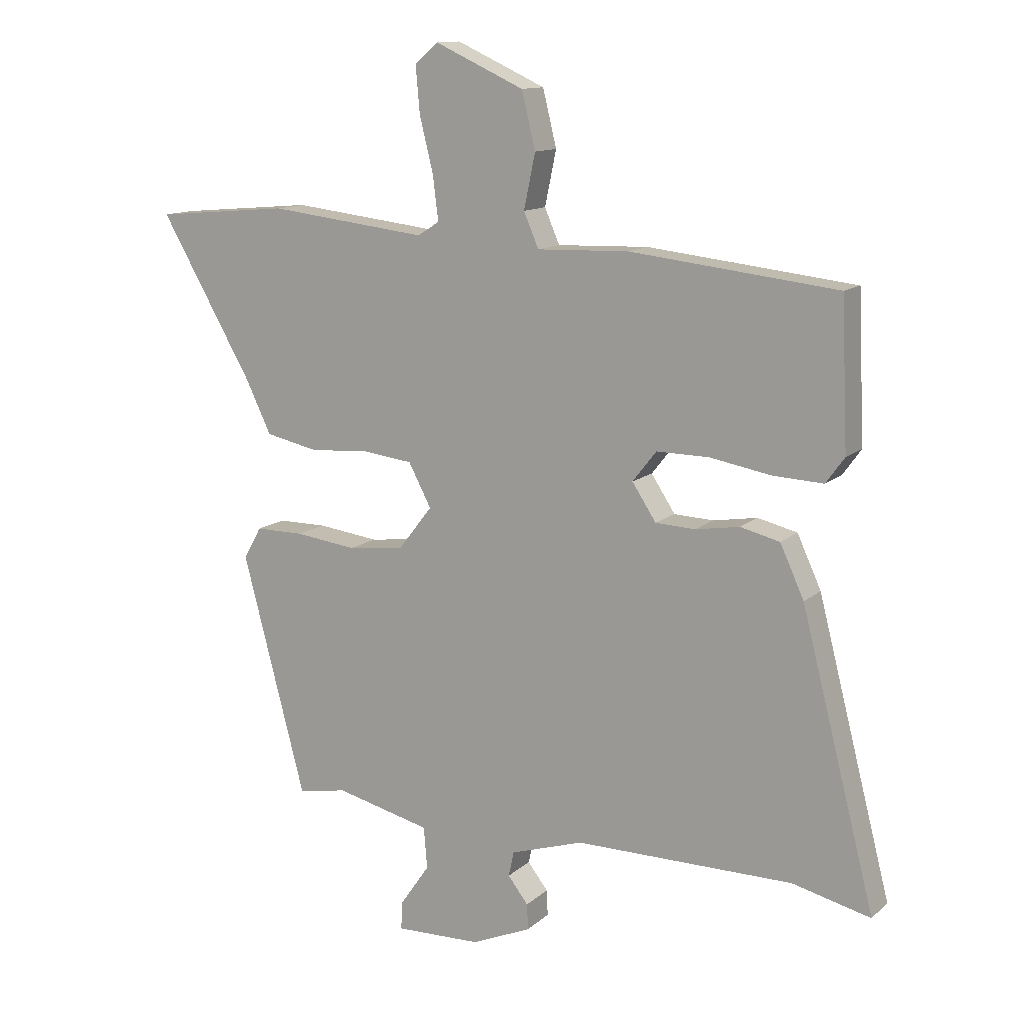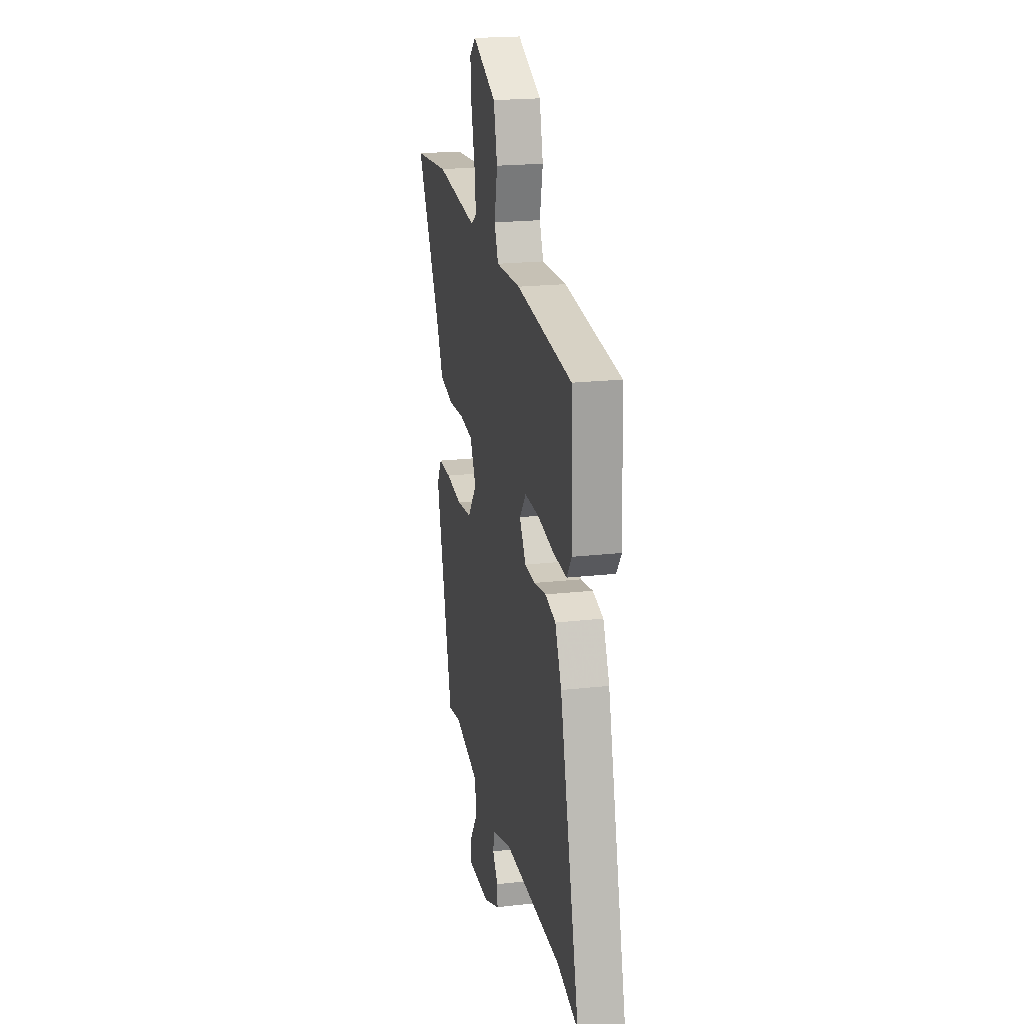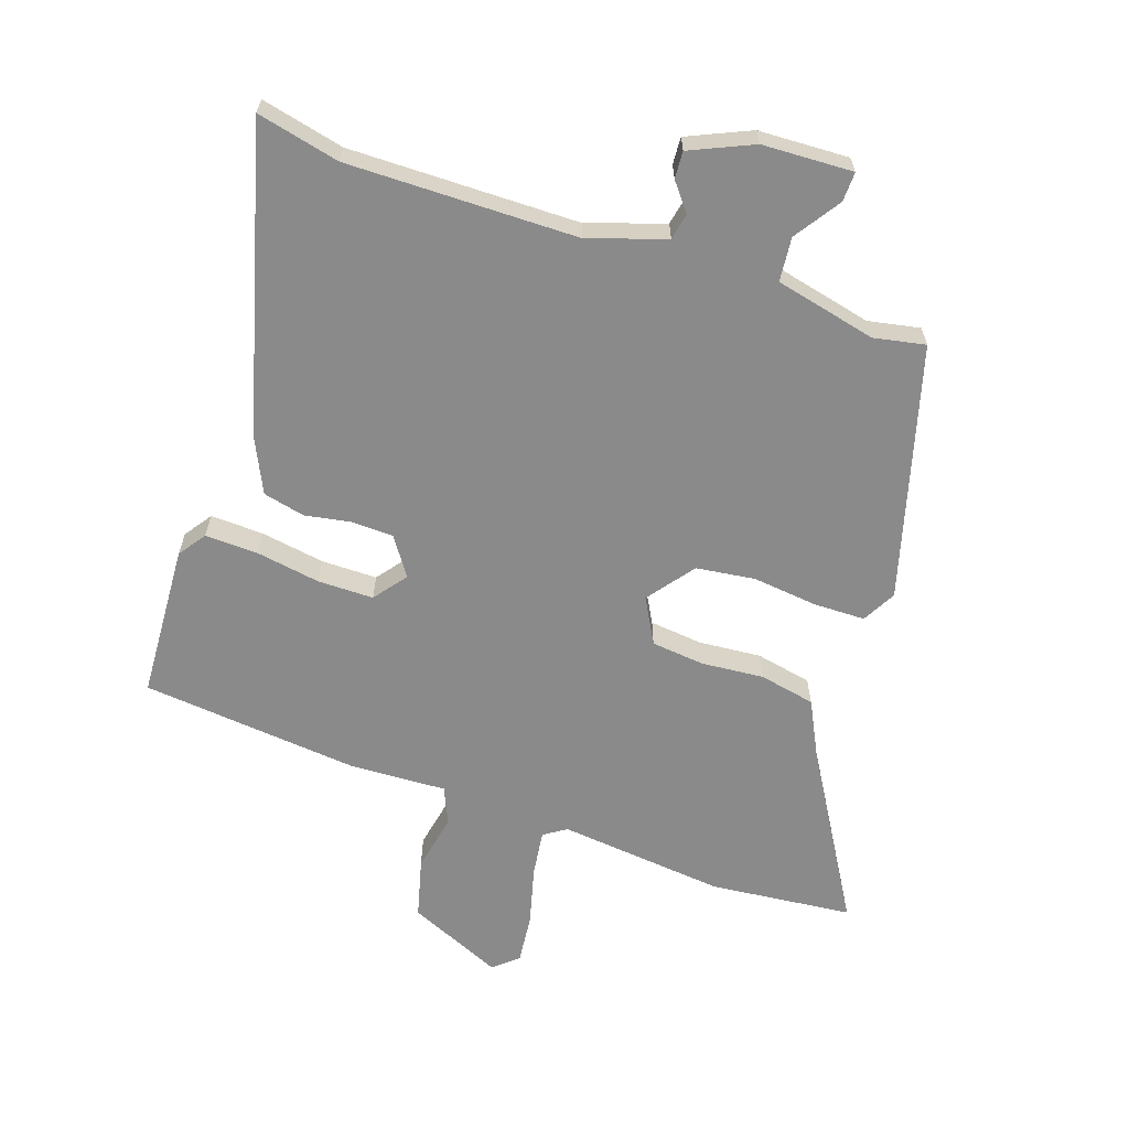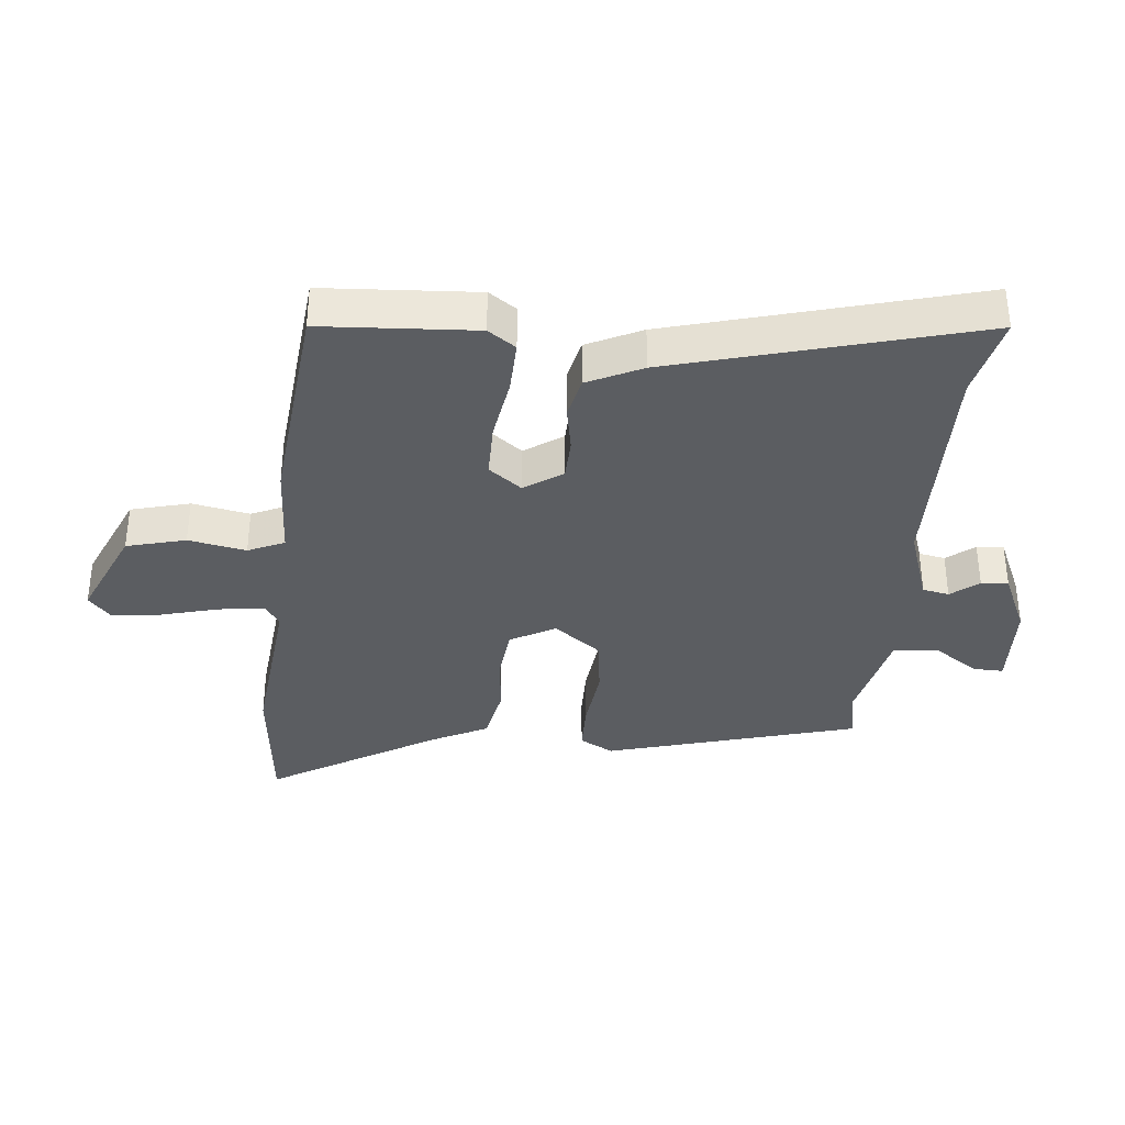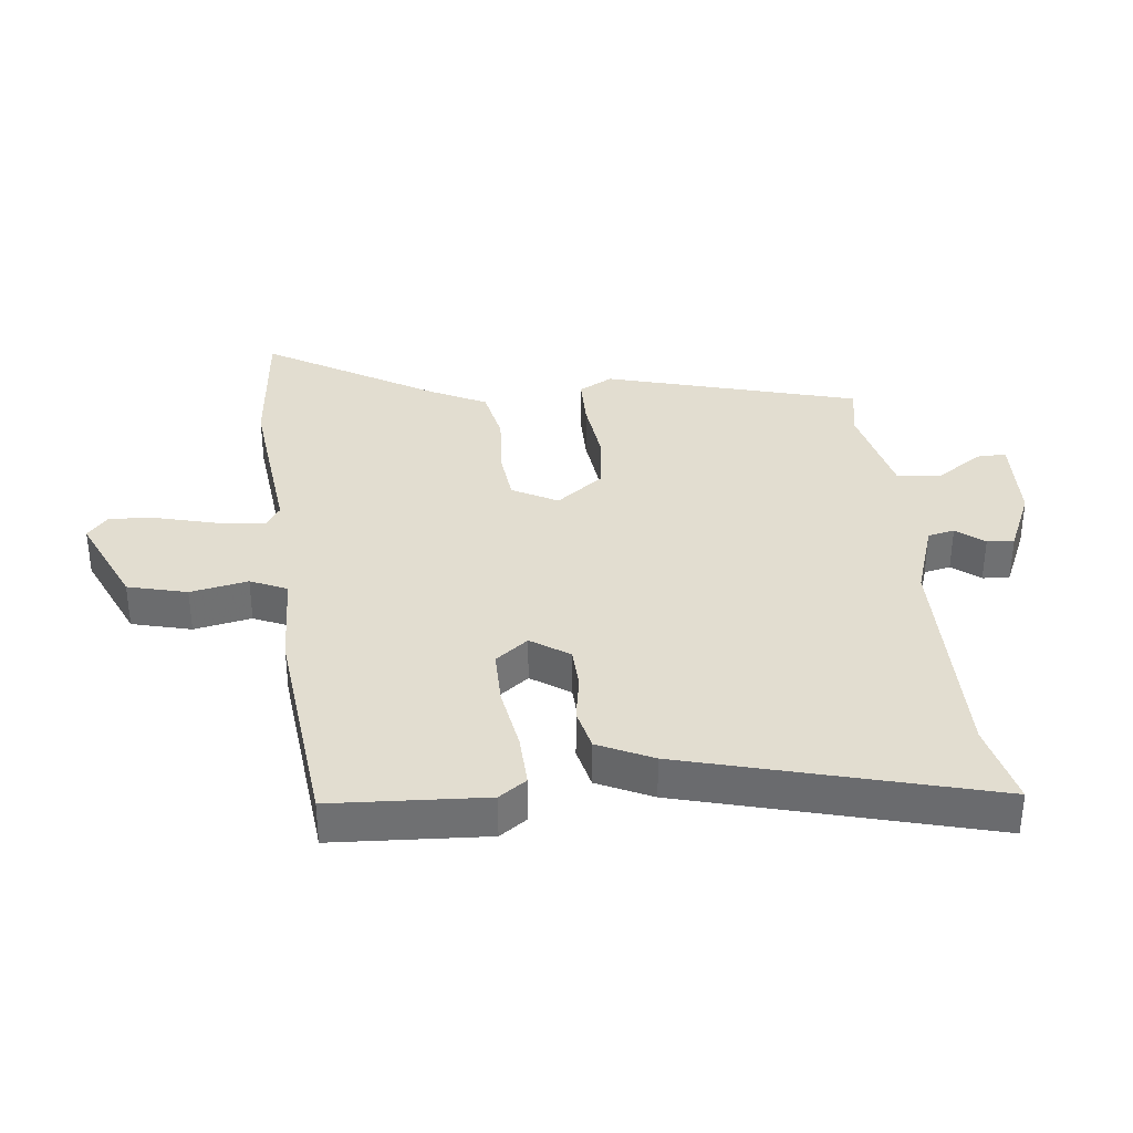
<metadata>
{"format":"obj","ext":"obj","renderer":"f3d","projection":"perspective","resolution":1024,"background":"white","views":[{"elev":12.6,"azim":28.4,"up":"+Z"},{"elev":20.7,"azim":78.4,"up":"+Z"},{"elev":-63.6,"azim":161.9,"up":"+Y"},{"elev":-35.9,"azim":85.3,"up":"+Y"},{"elev":35.3,"azim":84.3,"up":"+Y"}]}
</metadata>
<code>
v 0.598 0.07 -0.524
v 0.467 0.07 -0.492
v 0.102 0.07 -0.491
v -0.02 0.07 -0.53
v -0.029 0.07 -0.572
v 0.005 0.07 -0.616
v 0.007 0.07 -0.659
v -0.093 0.07 -0.702
v -0.237 0.07 -0.706
v -0.235 0.07 -0.659
v -0.185 0.07 -0.587
v -0.191 0.07 -0.517
v -0.351 0.07 -0.478
v -0.433 0.07 -0.493
v -0.539 0.07 -0.091
v -0.509 0.07 -0.038
v -0.428 0.07 -0.038
v -0.325 0.07 -0.051
v -0.231 0.07 -0.04
v -0.174 0.07 0.033
v -0.212 0.07 0.105
v -0.296 0.07 0.115
v -0.396 0.07 0.108
v -0.484 0.07 0.127
v -0.527 0.07 0.216
v -0.682 0.07 0.484
v -0.456 0.07 0.504
v -0.191 0.07 0.473
v -0.155 0.07 0.496
v -0.164 0.07 0.569
v -0.187 0.07 0.662
v -0.194 0.07 0.74
v -0.155 0.07 0.773
v -0.006 0.07 0.705
v 0.017 0.07 0.611
v -0.002 0.07 0.52
v 0.023 0.07 0.462
v 0.176 0.07 0.467
v 0.522 0.07 0.428
v 0.533 0.07 0.184
v 0.502 0.07 0.141
v 0.418 0.07 0.145
v 0.316 0.07 0.163
v 0.228 0.07 0.164
v 0.188 0.07 0.113
v 0.228 0.07 0.052
v 0.294 0.07 0.049
v 0.368 0.07 0.061
v 0.434 0.07 0.045
v 0.474 0.07 -0.042
v 0.598 0 -0.524
v 0.467 0 -0.492
v 0.102 0 -0.491
v -0.02 0 -0.53
v -0.029 0 -0.572
v 0.005 0 -0.616
v 0.007 0 -0.659
v -0.093 0 -0.702
v -0.237 0 -0.706
v -0.235 0 -0.659
v -0.185 0 -0.587
v -0.191 0 -0.517
v -0.351 0 -0.478
v -0.433 0 -0.493
v -0.539 0 -0.091
v -0.509 0 -0.038
v -0.428 0 -0.038
v -0.325 0 -0.051
v -0.231 0 -0.04
v -0.174 0 0.033
v -0.212 0 0.105
v -0.296 0 0.115
v -0.396 0 0.108
v -0.484 0 0.127
v -0.527 0 0.216
v -0.682 0 0.484
v -0.456 0 0.504
v -0.191 0 0.473
v -0.155 0 0.496
v -0.164 0 0.569
v -0.187 0 0.662
v -0.194 0 0.74
v -0.155 0 0.773
v -0.006 0 0.705
v 0.017 0 0.611
v -0.002 0 0.52
v 0.023 0 0.462
v 0.176 0 0.467
v 0.522 0 0.428
v 0.533 0 0.184
v 0.502 0 0.141
v 0.418 0 0.145
v 0.316 0 0.163
v 0.228 0 0.164
v 0.188 0 0.113
v 0.228 0 0.052
v 0.294 0 0.049
v 0.368 0 0.061
v 0.434 0 0.045
v 0.474 0 -0.042
f 50 1 2
f 49 50 2
f 48 49 2
f 47 48 2
f 46 47 2 3
f 45 46 3 4
f 41 42 43
f 40 41 43
f 39 40 43
f 38 39 43
f 37 38 43
f 37 43 44
f 34 35 36
f 33 34 36
f 32 33 36
f 31 32 36
f 30 31 36
f 29 30 36 37
f 37 44 45
f 29 37 45
f 28 29 45
f 27 28 45
f 26 27 45
f 25 26 45
f 22 23 24 25
f 16 17 18
f 15 16 18
f 14 15 18
f 13 14 18
f 12 13 18 19
f 11 12 19 20
f 9 10 11
f 8 9 11
f 7 8 11
f 6 7 11
f 5 6 11
f 4 5 11 20
f 21 22 25 45
f 20 21 45
f 4 20 45
f 52 51 100
f 52 100 99
f 52 99 98
f 52 98 97
f 53 52 97 96
f 54 53 96 95
f 93 92 91
f 93 91 90
f 93 90 89
f 93 89 88
f 93 88 87
f 94 93 87
f 86 85 84
f 86 84 83
f 86 83 82
f 86 82 81
f 86 81 80
f 87 86 80 79
f 95 94 87
f 95 87 79
f 95 79 78
f 95 78 77
f 95 77 76
f 95 76 75
f 75 74 73 72
f 68 67 66
f 68 66 65
f 68 65 64
f 68 64 63
f 69 68 63 62
f 70 69 62 61
f 61 60 59
f 61 59 58
f 61 58 57
f 61 57 56
f 61 56 55
f 70 61 55 54
f 95 75 72 71
f 95 71 70
f 95 70 54
f 1 51 52 2
f 2 52 53 3
f 3 53 54 4
f 4 54 55 5
f 5 55 56 6
f 6 56 57 7
f 7 57 58 8
f 8 58 59 9
f 9 59 60 10
f 10 60 61 11
f 11 61 62 12
f 12 62 63 13
f 13 63 64 14
f 14 64 65 15
f 15 65 66 16
f 16 66 67 17
f 17 67 68 18
f 18 68 69 19
f 19 69 70 20
f 20 70 71 21
f 21 71 72 22
f 22 72 73 23
f 23 73 74 24
f 24 74 75 25
f 25 75 76 26
f 26 76 77 27
f 27 77 78 28
f 28 78 79 29
f 29 79 80 30
f 30 80 81 31
f 31 81 82 32
f 32 82 83 33
f 33 83 84 34
f 34 84 85 35
f 35 85 86 36
f 36 86 87 37
f 37 87 88 38
f 38 88 89 39
f 39 89 90 40
f 40 90 91 41
f 41 91 92 42
f 42 92 93 43
f 43 93 94 44
f 44 94 95 45
f 45 95 96 46
f 46 96 97 47
f 47 97 98 48
f 48 98 99 49
f 49 99 100 50
f 50 100 51 1

</code>
